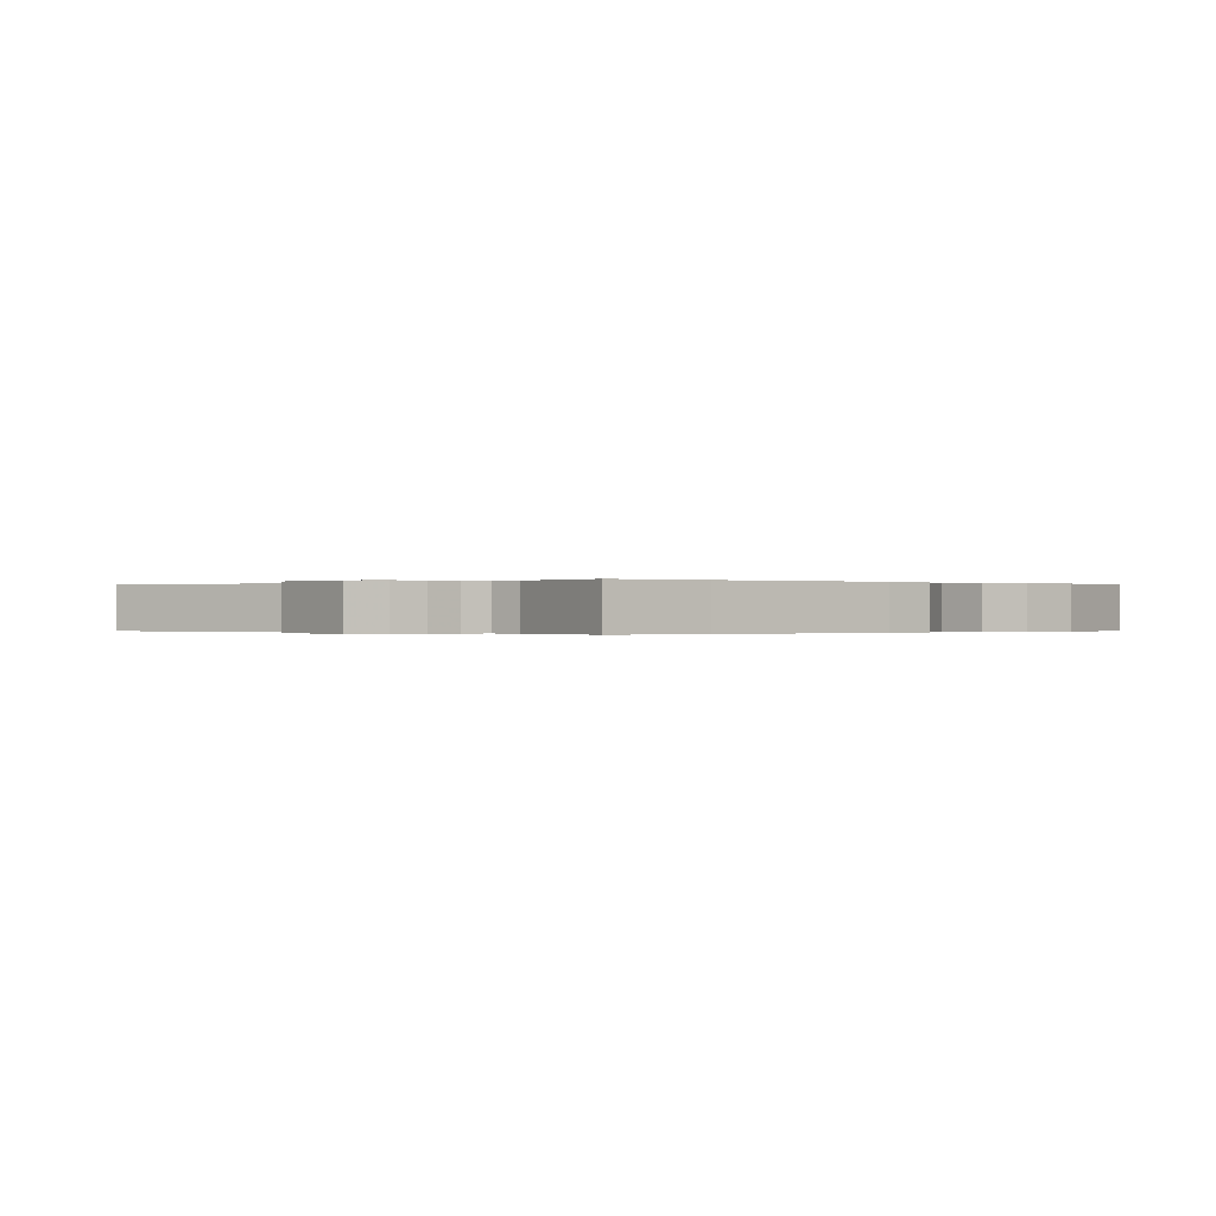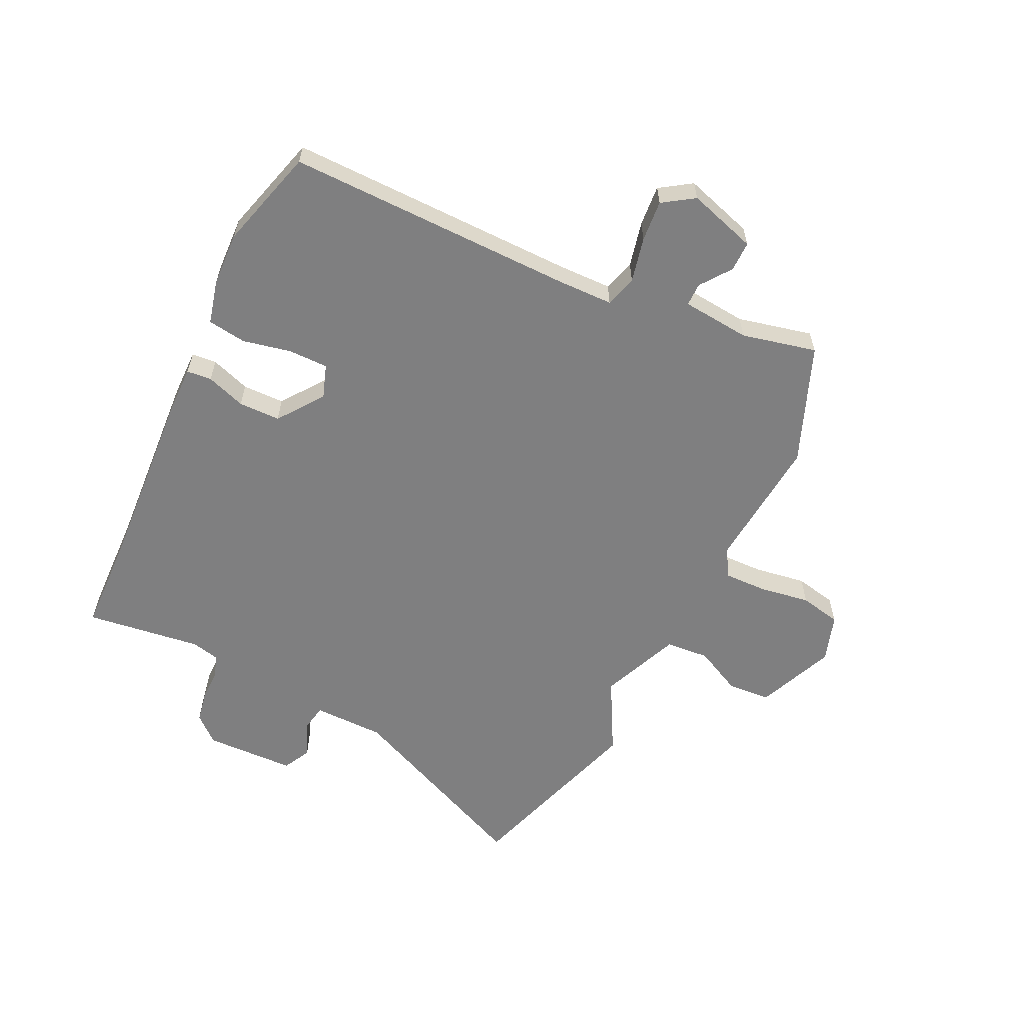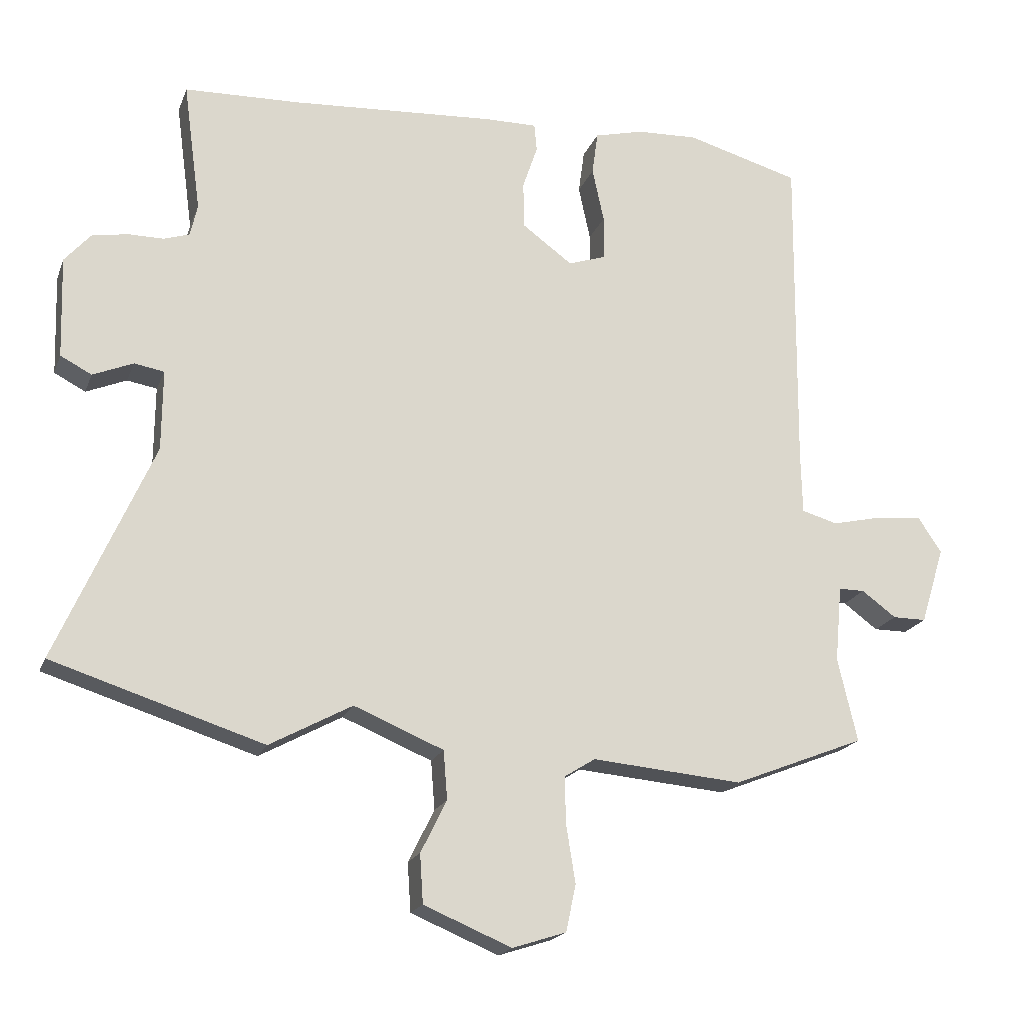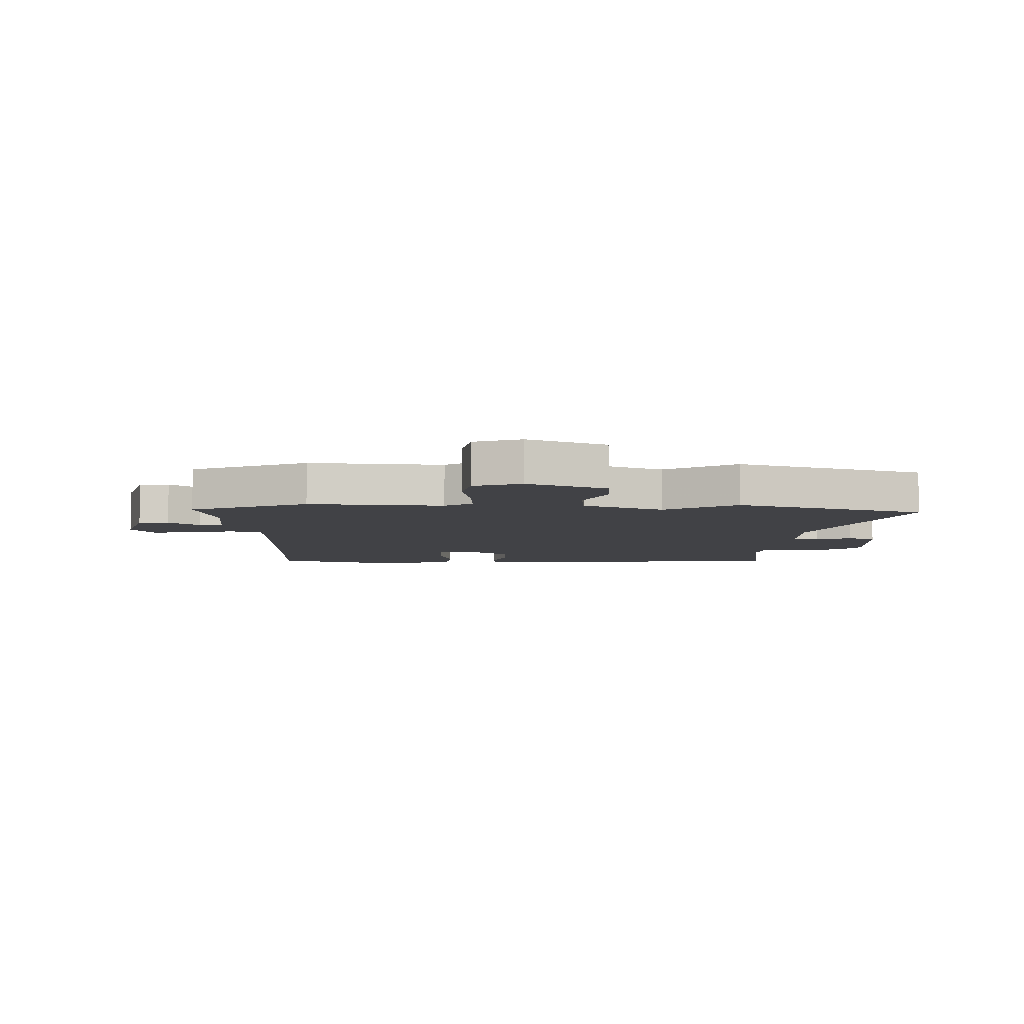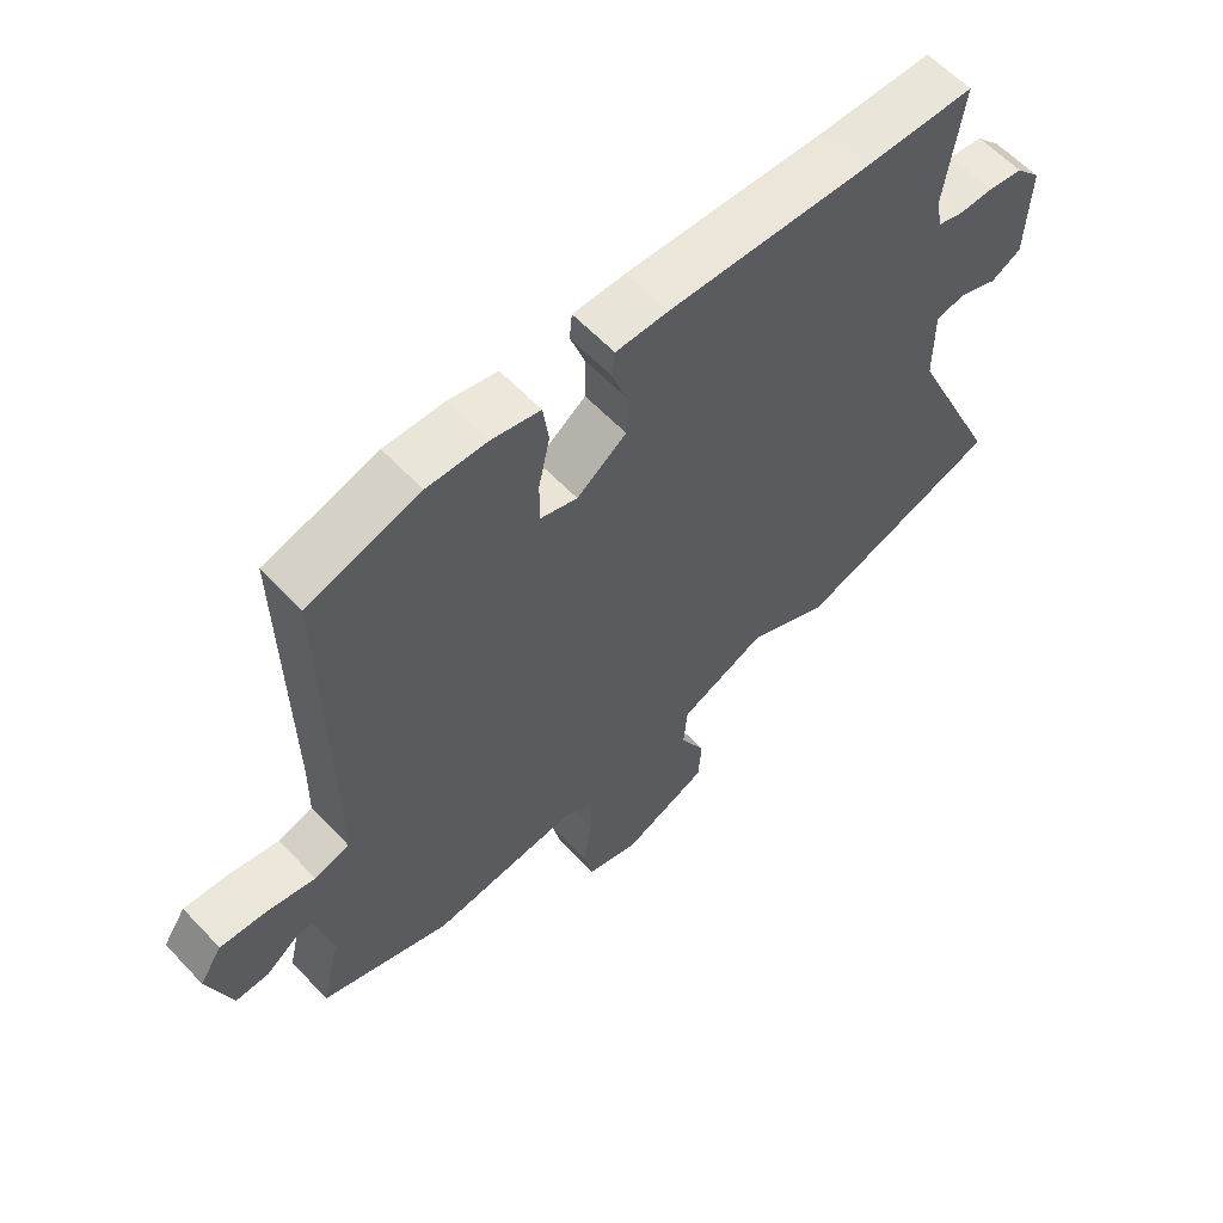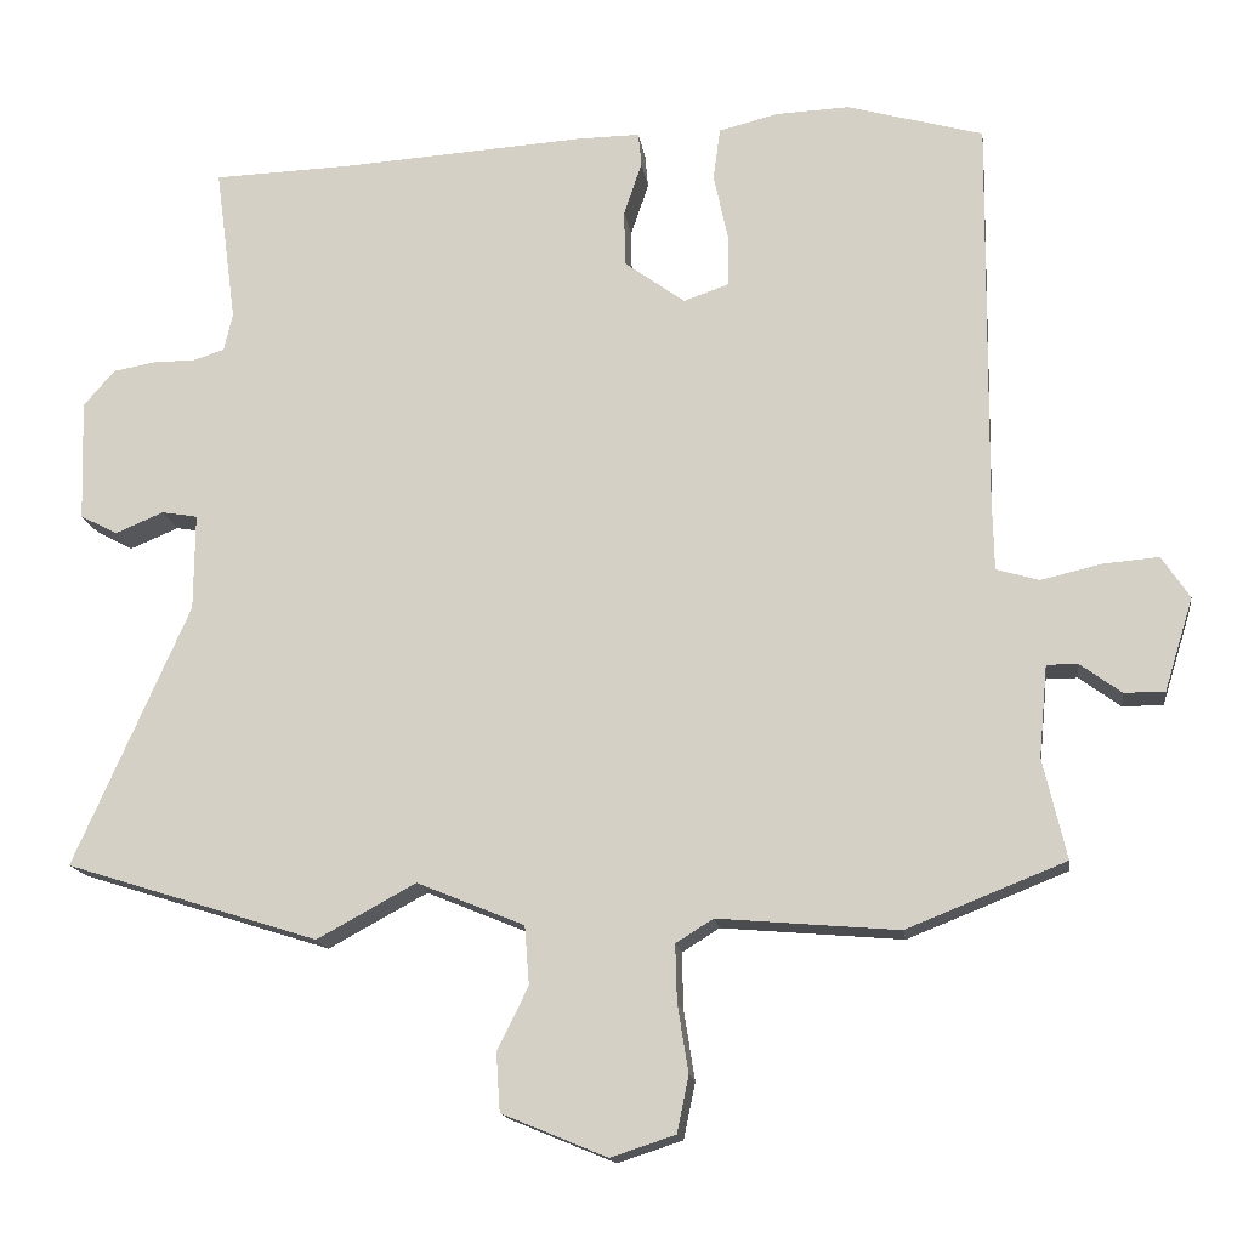
<metadata>
{"format":"obj","ext":"obj","renderer":"f3d","projection":"perspective","resolution":1024,"background":"white","views":[{"elev":-0.1,"azim":-40.2,"up":"+Y"},{"elev":-59.8,"azim":64.2,"up":"+Y"},{"elev":-19.4,"azim":-17.1,"up":"+Z"},{"elev":-6.6,"azim":179.3,"up":"+Y"},{"elev":60.7,"azim":136.8,"up":"+Z"},{"elev":-15.6,"azim":7.8,"up":"+Z"}]}
</metadata>
<code>
v 0.579 0.07 -0.469
v 0.375 0.07 -0.55
v 0.143 0.07 -0.53
v 0.095 0.07 -0.56
v 0.097 0.07 -0.633
v 0.111 0.07 -0.721
v 0.096 0.07 -0.793
v 0.013 0.07 -0.82
v -0.122 0.07 -0.764
v -0.127 0.07 -0.689
v -0.087 0.07 -0.608
v -0.093 0.07 -0.533
v -0.231 0.07 -0.476
v -0.358 0.07 -0.545
v -0.683 0.07 -0.442
v -0.535 0.07 -0.106
v -0.534 0.07 0.018
v -0.58 0.07 0.026
v -0.642 0.07 0
v -0.69 0.07 0.025
v -0.695 0.07 0.181
v -0.655 0.07 0.227
v -0.6 0.07 0.237
v -0.546 0.07 0.237
v -0.506 0.07 0.25
v -0.495 0.07 0.299
v -0.522 0.07 0.499
v -0.343 0.07 0.505
v -0.031 0.07 0.525
v 0.051 0.07 0.526
v 0.055 0.07 0.483
v 0.032 0.07 0.415
v 0.033 0.07 0.343
v 0.111 0.07 0.286
v 0.169 0.07 0.306
v 0.169 0.07 0.374
v 0.151 0.07 0.458
v 0.16 0.07 0.525
v 0.236 0.07 0.544
v 0.33 0.07 0.548
v 0.505 0.07 0.499
v 0.5 0.07 0
v 0.502 0.07 -0.096
v 0.557 0.07 -0.112
v 0.635 0.07 -0.094
v 0.706 0.07 -0.088
v 0.742 0.07 -0.142
v 0.705 0.07 -0.261
v 0.653 0.07 -0.261
v 0.6 0.07 -0.222
v 0.56 0.07 -0.222
v 0.549 0.07 -0.34
v 0.579 0 -0.469
v 0.375 0 -0.55
v 0.143 0 -0.53
v 0.095 0 -0.56
v 0.097 0 -0.633
v 0.111 0 -0.721
v 0.096 0 -0.793
v 0.013 0 -0.82
v -0.122 0 -0.764
v -0.127 0 -0.689
v -0.087 0 -0.608
v -0.093 0 -0.533
v -0.231 0 -0.476
v -0.358 0 -0.545
v -0.683 0 -0.442
v -0.535 0 -0.106
v -0.534 0 0.018
v -0.58 0 0.026
v -0.642 0 0
v -0.69 0 0.025
v -0.695 0 0.181
v -0.655 0 0.227
v -0.6 0 0.237
v -0.546 0 0.237
v -0.506 0 0.25
v -0.495 0 0.299
v -0.522 0 0.499
v -0.343 0 0.505
v -0.031 0 0.525
v 0.051 0 0.526
v 0.055 0 0.483
v 0.032 0 0.415
v 0.033 0 0.343
v 0.111 0 0.286
v 0.169 0 0.306
v 0.169 0 0.374
v 0.151 0 0.458
v 0.16 0 0.525
v 0.236 0 0.544
v 0.33 0 0.548
v 0.505 0 0.499
v 0.5 0 0
v 0.502 0 -0.096
v 0.557 0 -0.112
v 0.635 0 -0.094
v 0.706 0 -0.088
v 0.742 0 -0.142
v 0.705 0 -0.261
v 0.653 0 -0.261
v 0.6 0 -0.222
v 0.56 0 -0.222
v 0.549 0 -0.34
f 47 48 49 50
f 47 50 51
f 44 45 46 47
f 44 47 51
f 43 44 51 52
f 39 40 41 42
f 39 42 43
f 36 37 38 39
f 35 36 39 43
f 34 35 43 52
f 29 30 31 32
f 28 29 32 33
f 26 27 28 33
f 25 26 33 34
f 21 22 23 24
f 18 19 20 21
f 17 18 21 24
f 13 14 15 16
f 12 13 16 17
f 8 9 10 11
f 8 11 12
f 5 6 7 8
f 4 5 8 12
f 3 4 12 17
f 24 25 34 52
f 3 17 24 52
f 1 2 3 52
f 102 101 100 99
f 103 102 99
f 99 98 97 96
f 103 99 96
f 104 103 96 95
f 94 93 92 91
f 95 94 91
f 91 90 89 88
f 95 91 88 87
f 104 95 87 86
f 84 83 82 81
f 85 84 81 80
f 85 80 79 78
f 86 85 78 77
f 76 75 74 73
f 73 72 71 70
f 76 73 70 69
f 68 67 66 65
f 69 68 65 64
f 63 62 61 60
f 64 63 60
f 60 59 58 57
f 64 60 57 56
f 69 64 56 55
f 104 86 77 76
f 104 76 69 55
f 104 55 54 53
f 1 53 54 2
f 2 54 55 3
f 3 55 56 4
f 4 56 57 5
f 5 57 58 6
f 6 58 59 7
f 7 59 60 8
f 8 60 61 9
f 9 61 62 10
f 10 62 63 11
f 11 63 64 12
f 12 64 65 13
f 13 65 66 14
f 14 66 67 15
f 15 67 68 16
f 16 68 69 17
f 17 69 70 18
f 18 70 71 19
f 19 71 72 20
f 20 72 73 21
f 21 73 74 22
f 22 74 75 23
f 23 75 76 24
f 24 76 77 25
f 25 77 78 26
f 26 78 79 27
f 27 79 80 28
f 28 80 81 29
f 29 81 82 30
f 30 82 83 31
f 31 83 84 32
f 32 84 85 33
f 33 85 86 34
f 34 86 87 35
f 35 87 88 36
f 36 88 89 37
f 37 89 90 38
f 38 90 91 39
f 39 91 92 40
f 40 92 93 41
f 41 93 94 42
f 42 94 95 43
f 43 95 96 44
f 44 96 97 45
f 45 97 98 46
f 46 98 99 47
f 47 99 100 48
f 48 100 101 49
f 49 101 102 50
f 50 102 103 51
f 51 103 104 52
f 52 104 53 1

</code>
